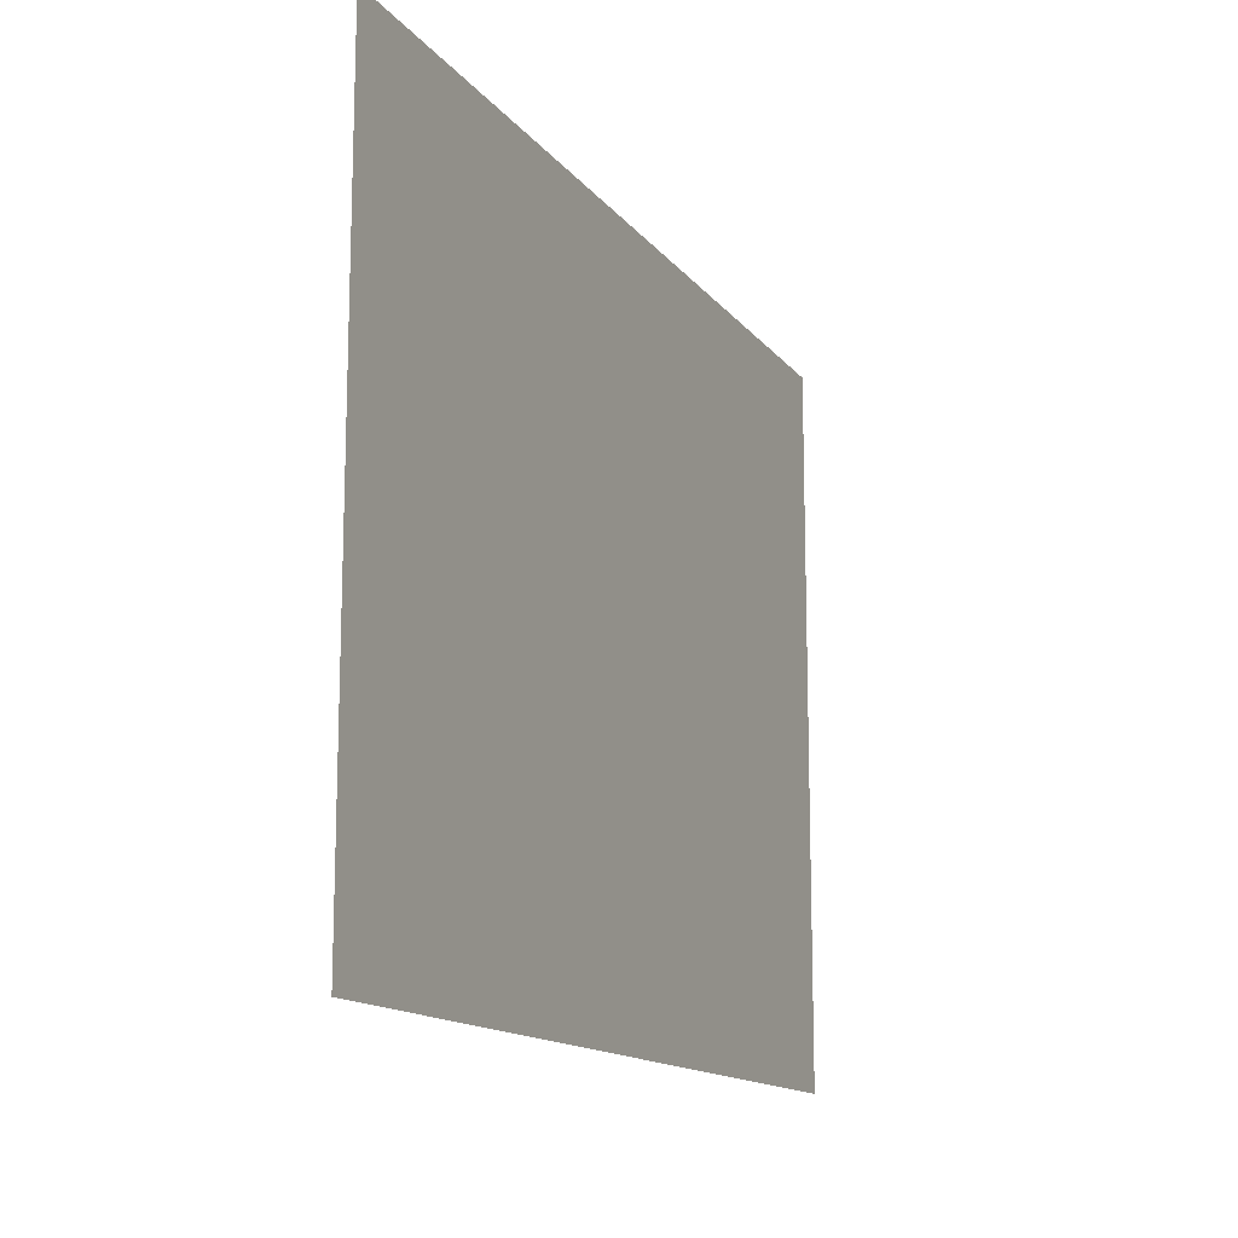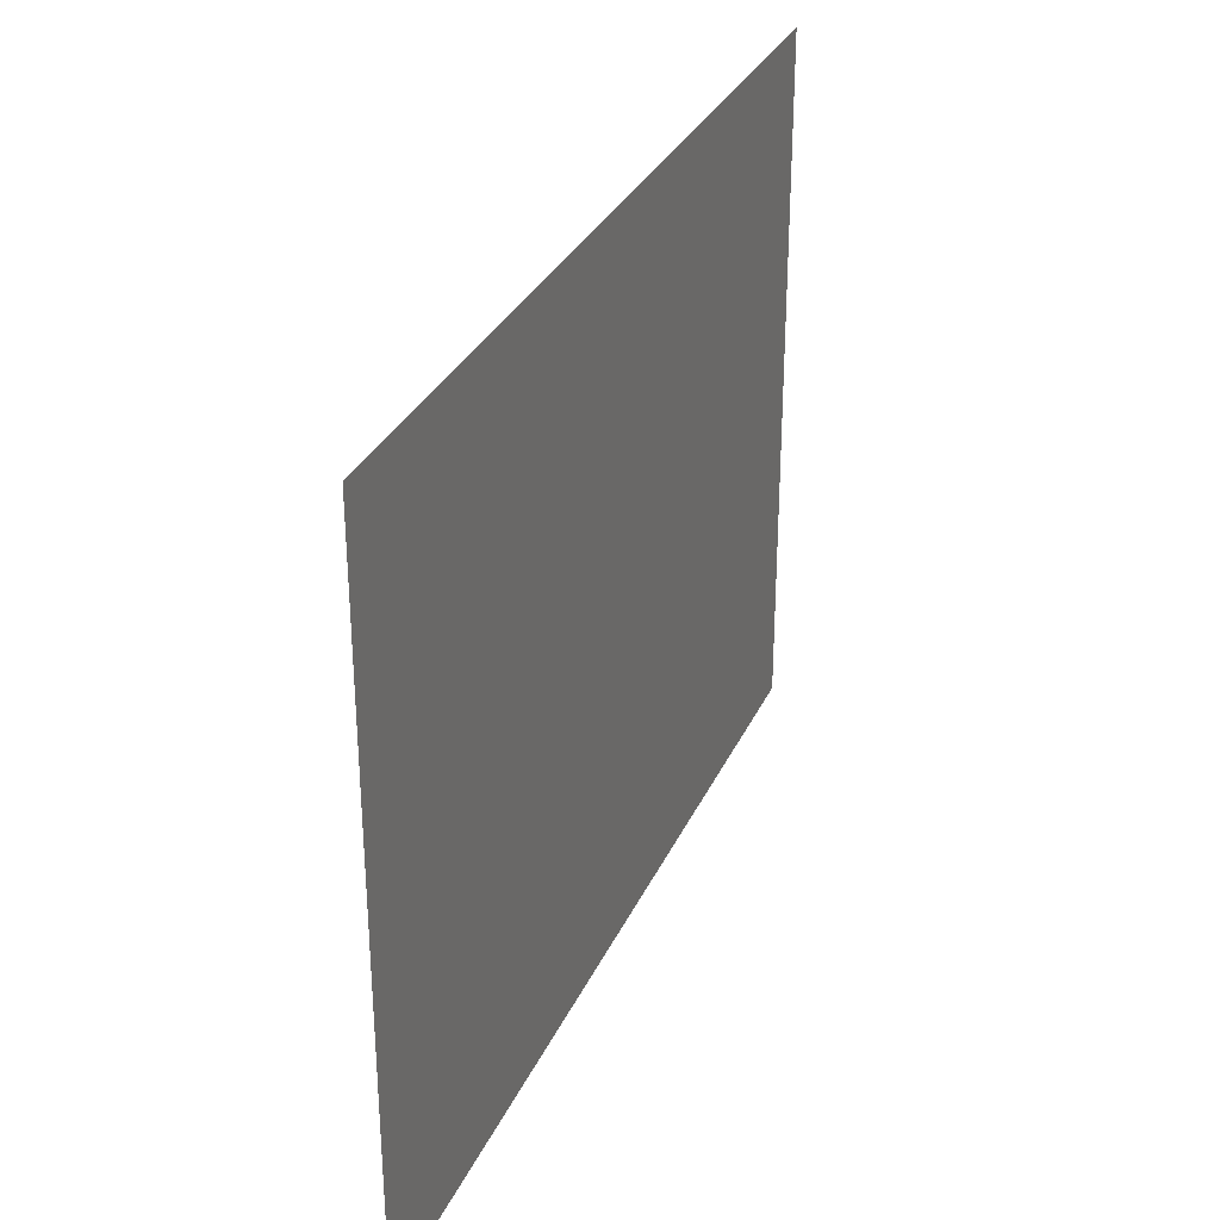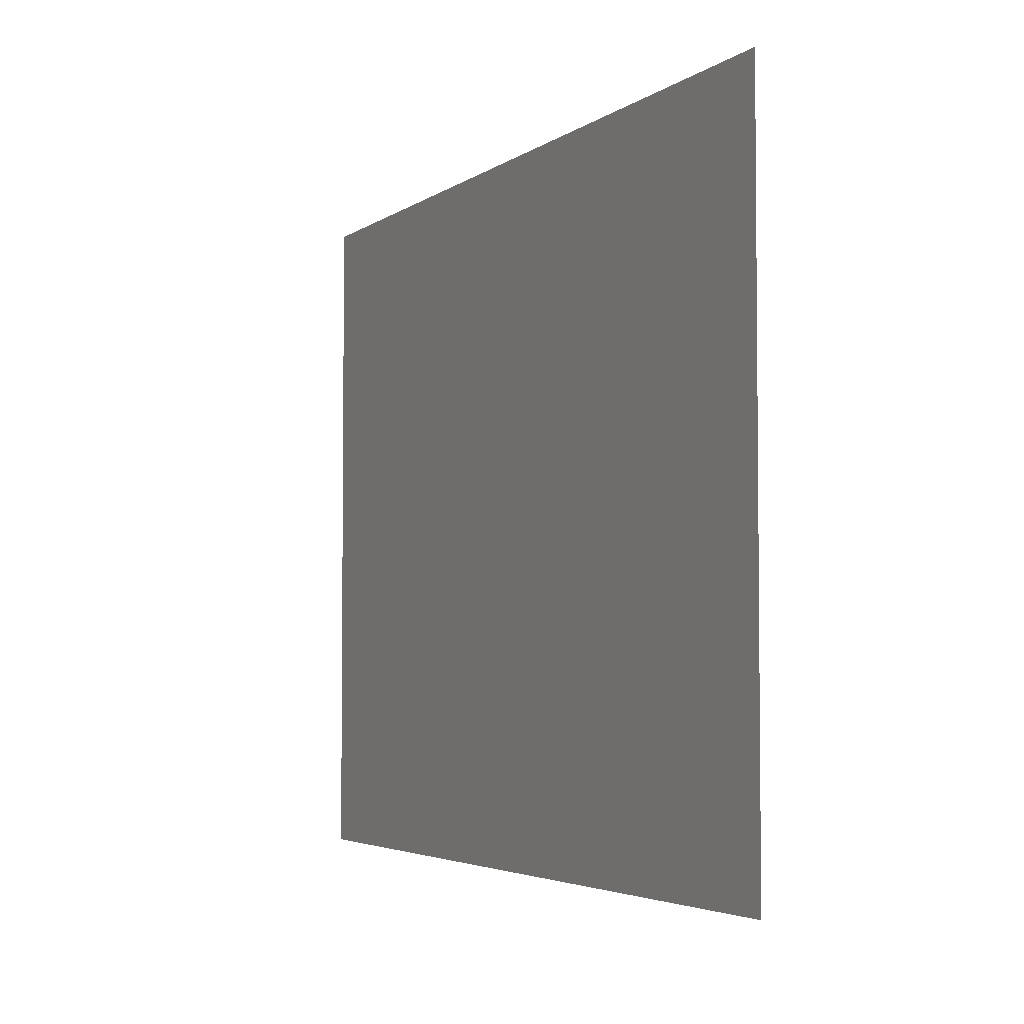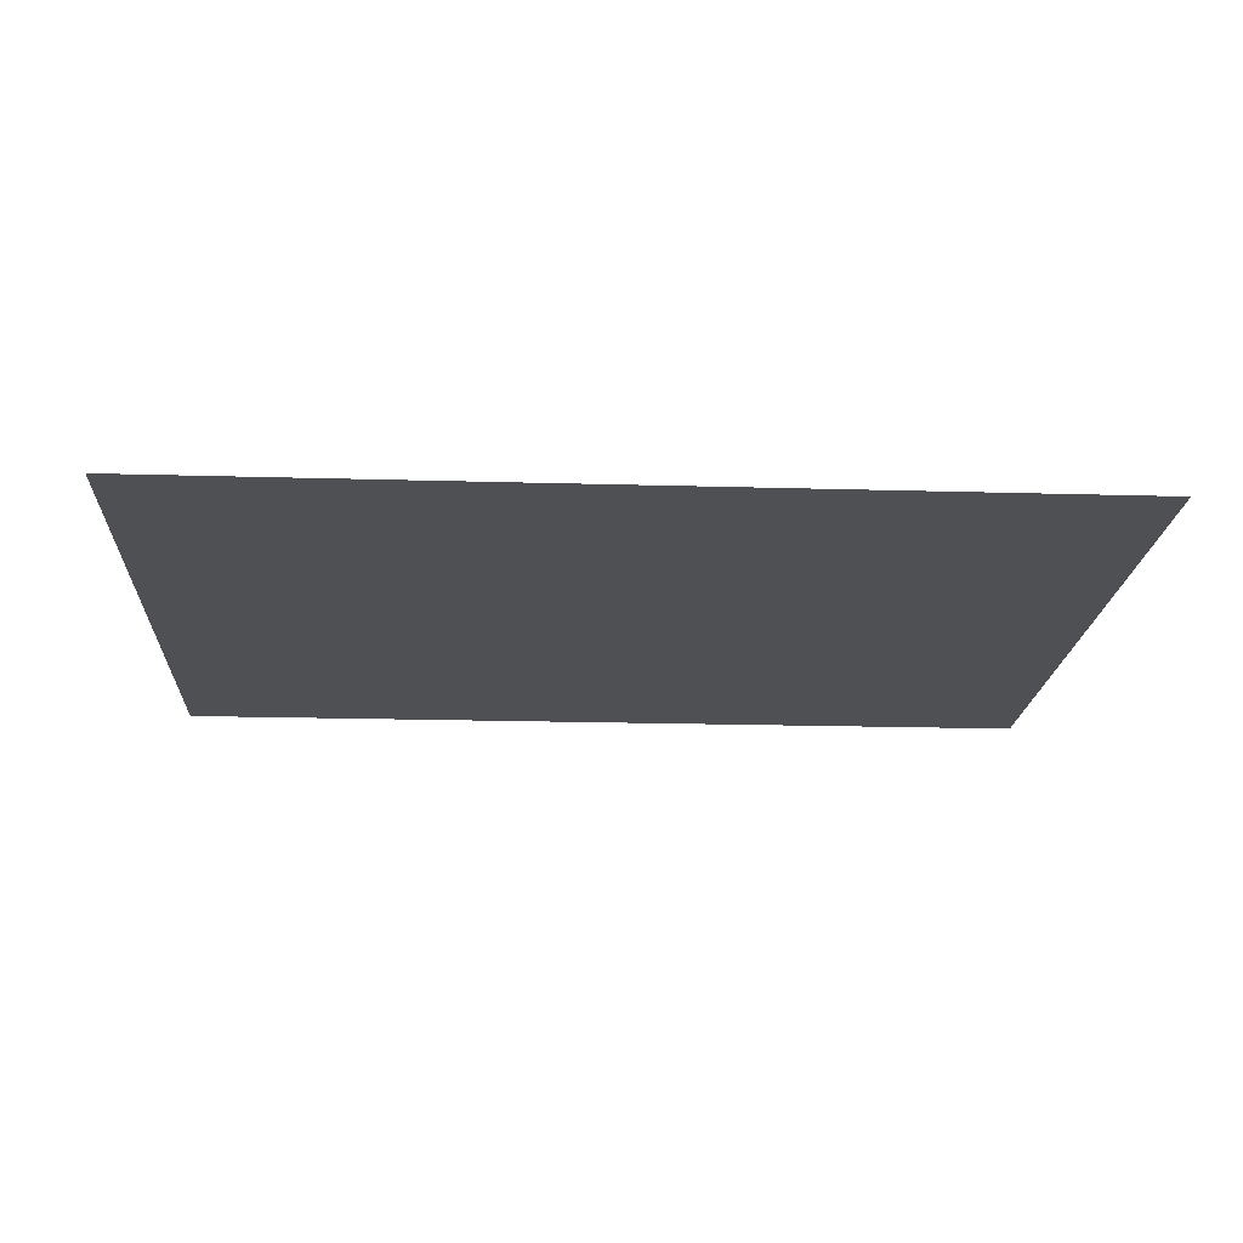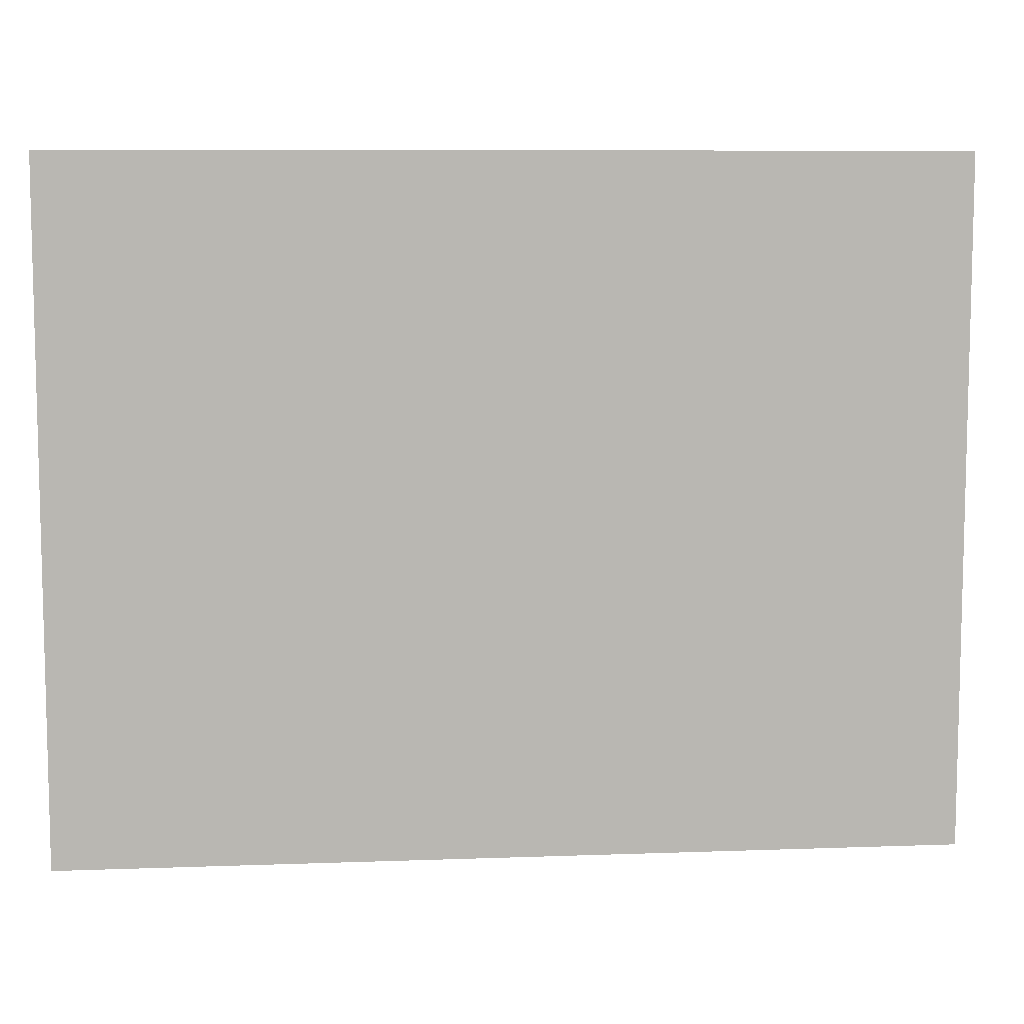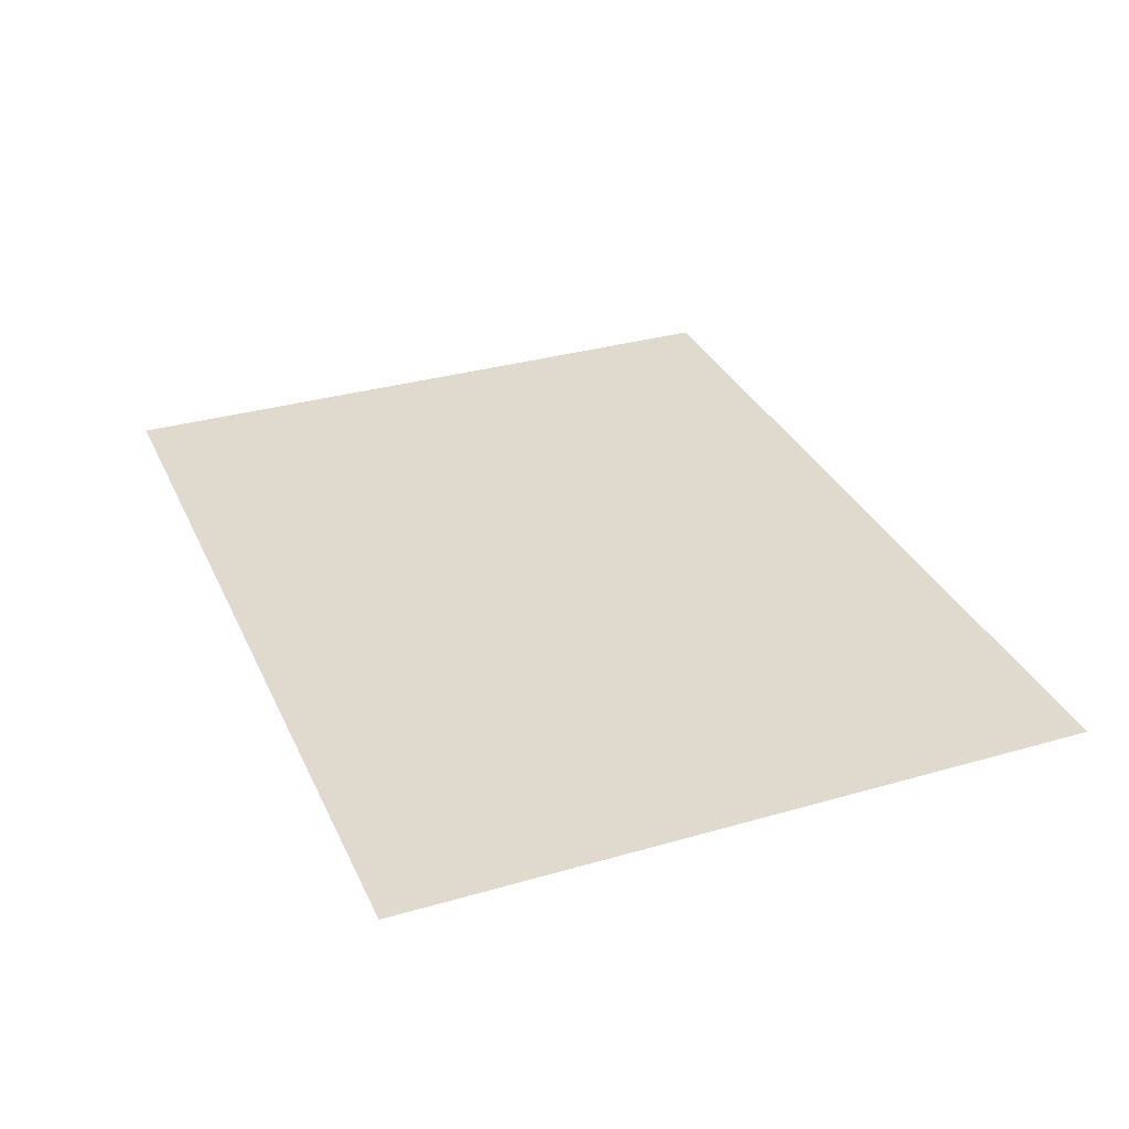
<metadata>
{"format":"obj","ext":"obj","renderer":"f3d","projection":"perspective","resolution":1024,"background":"white","views":[{"elev":-14.0,"azim":113.5,"up":"+Y"},{"elev":31.2,"azim":-68.6,"up":"+Y"},{"elev":-3.8,"azim":-115.6,"up":"+Y"},{"elev":-18.7,"azim":176.8,"up":"+Z"},{"elev":8.4,"azim":-5.7,"up":"+Y"},{"elev":32.7,"azim":-111.8,"up":"+Z"}]}
</metadata>
<code>
g default
v -3.25 -2.5 0
v -3.25 2.5 0
v 3.25 -2.5 0
v 3.25 2.5 0
g pPlane1
f 1 2 3
f 3 2 4

</code>
